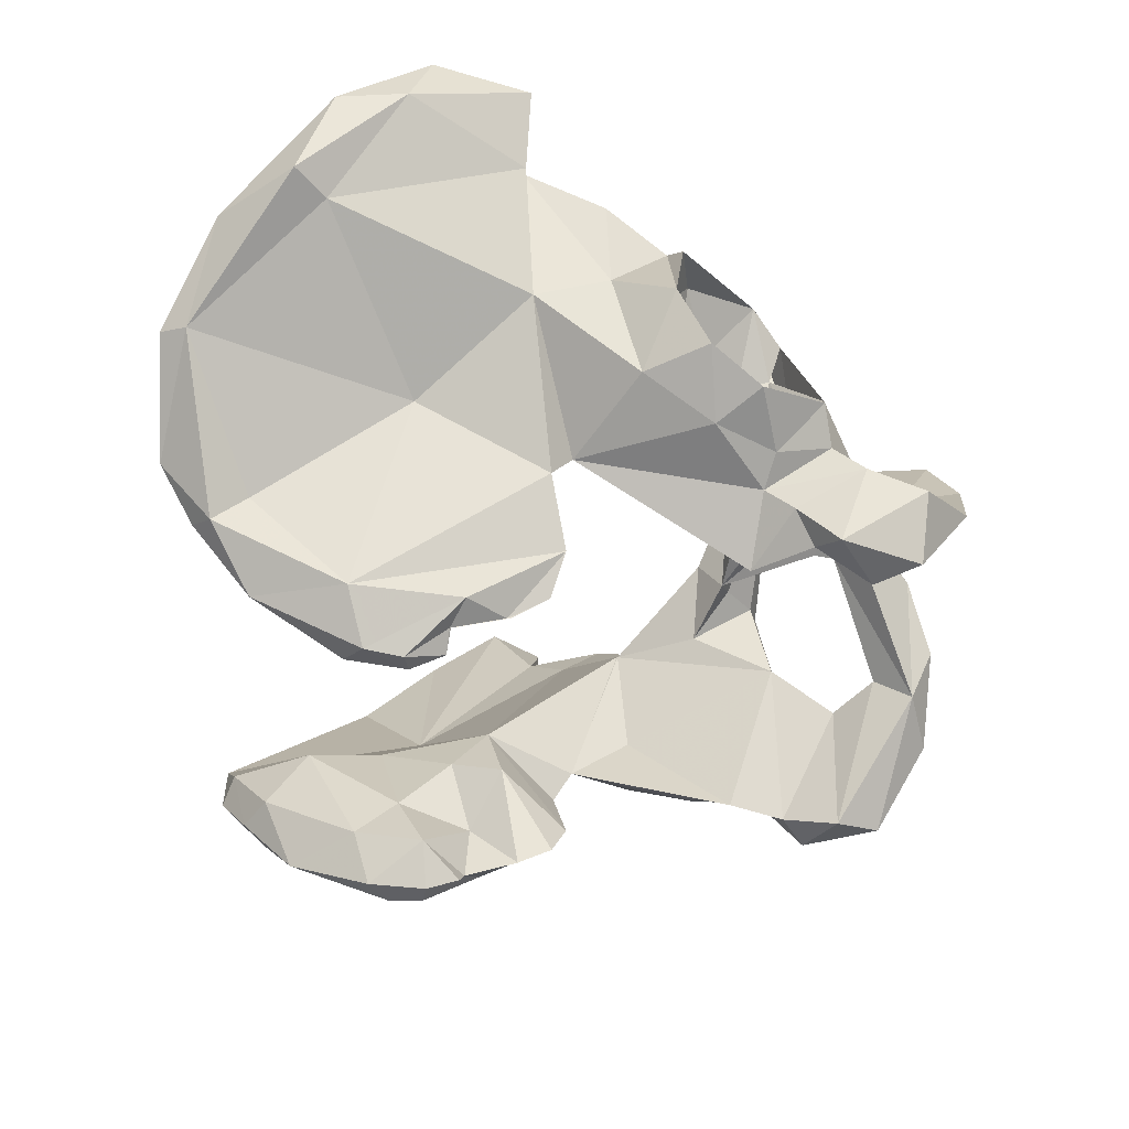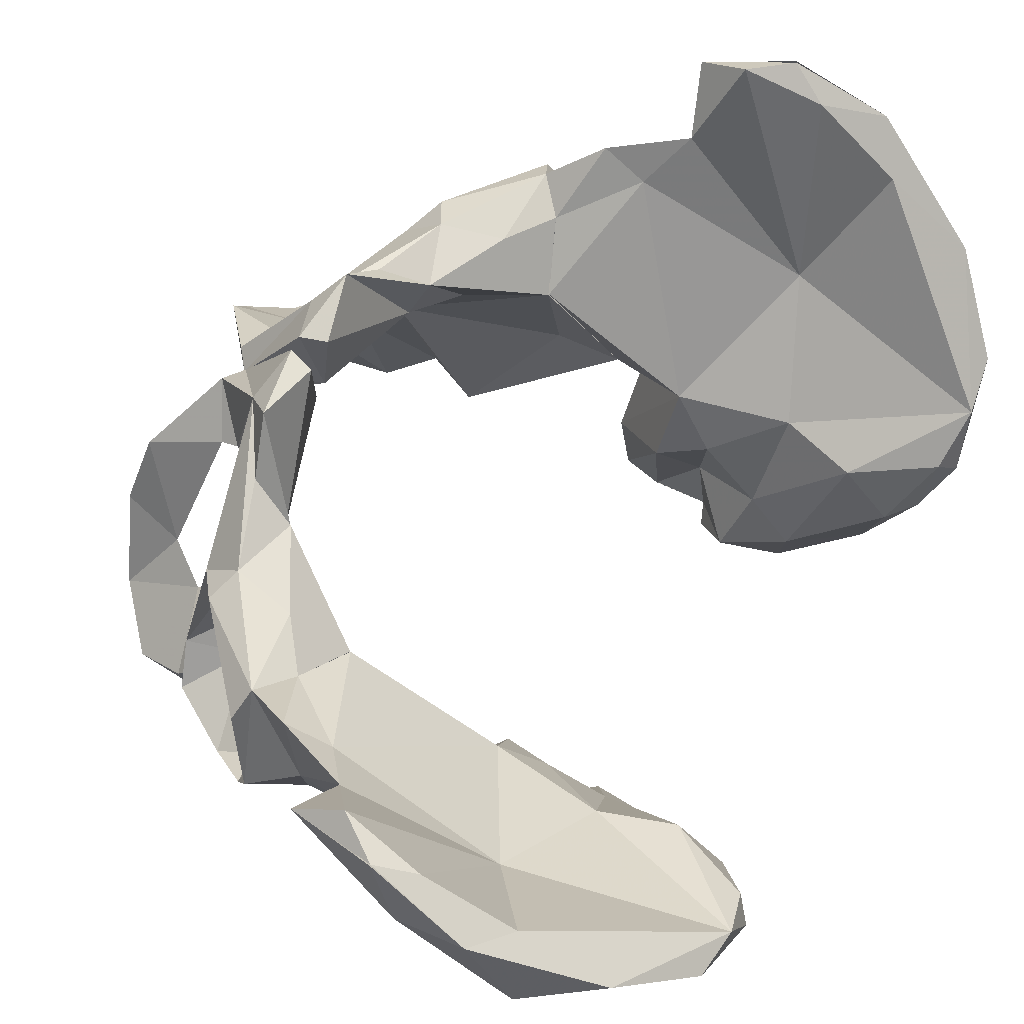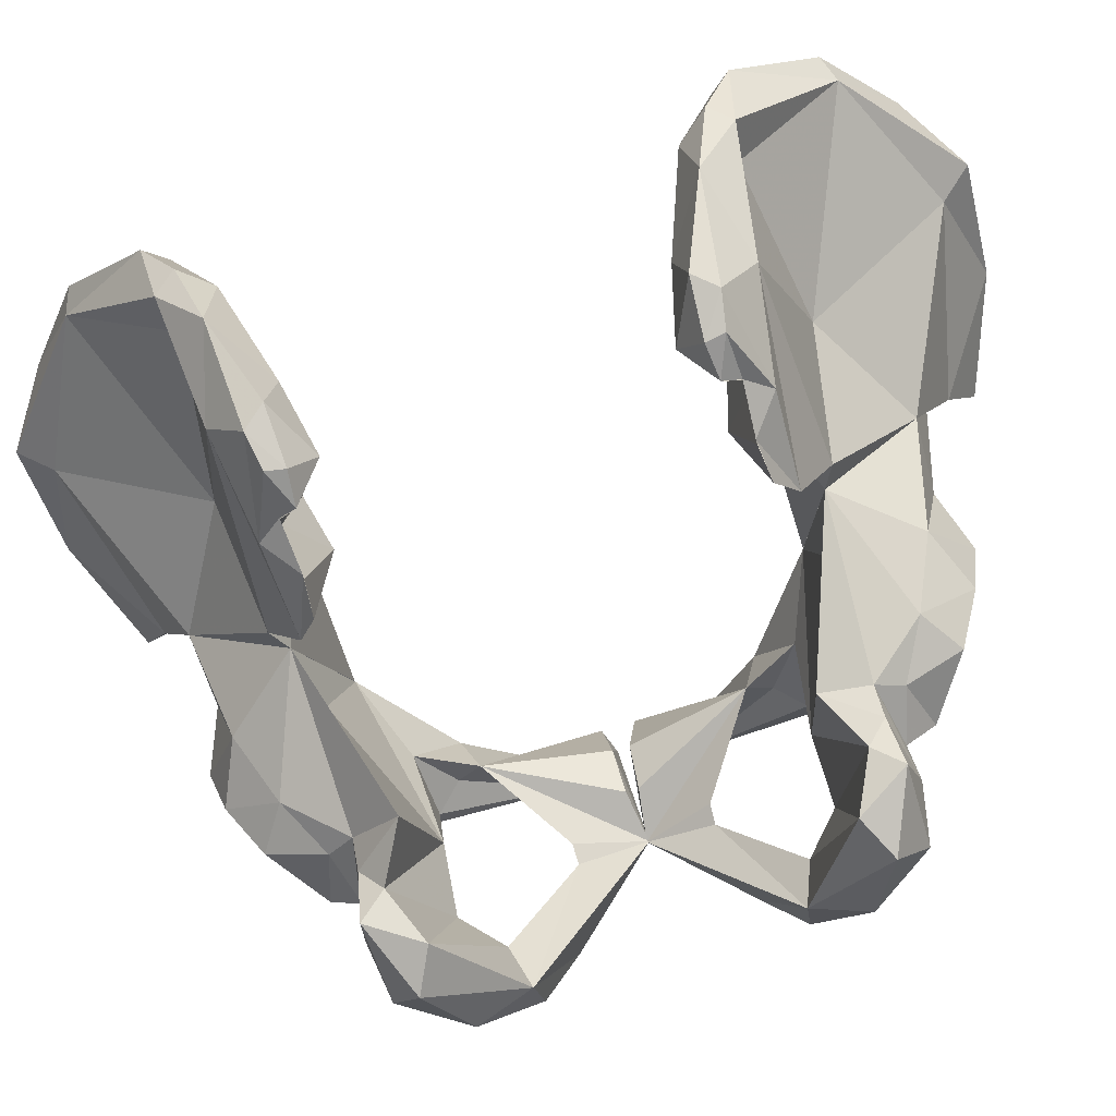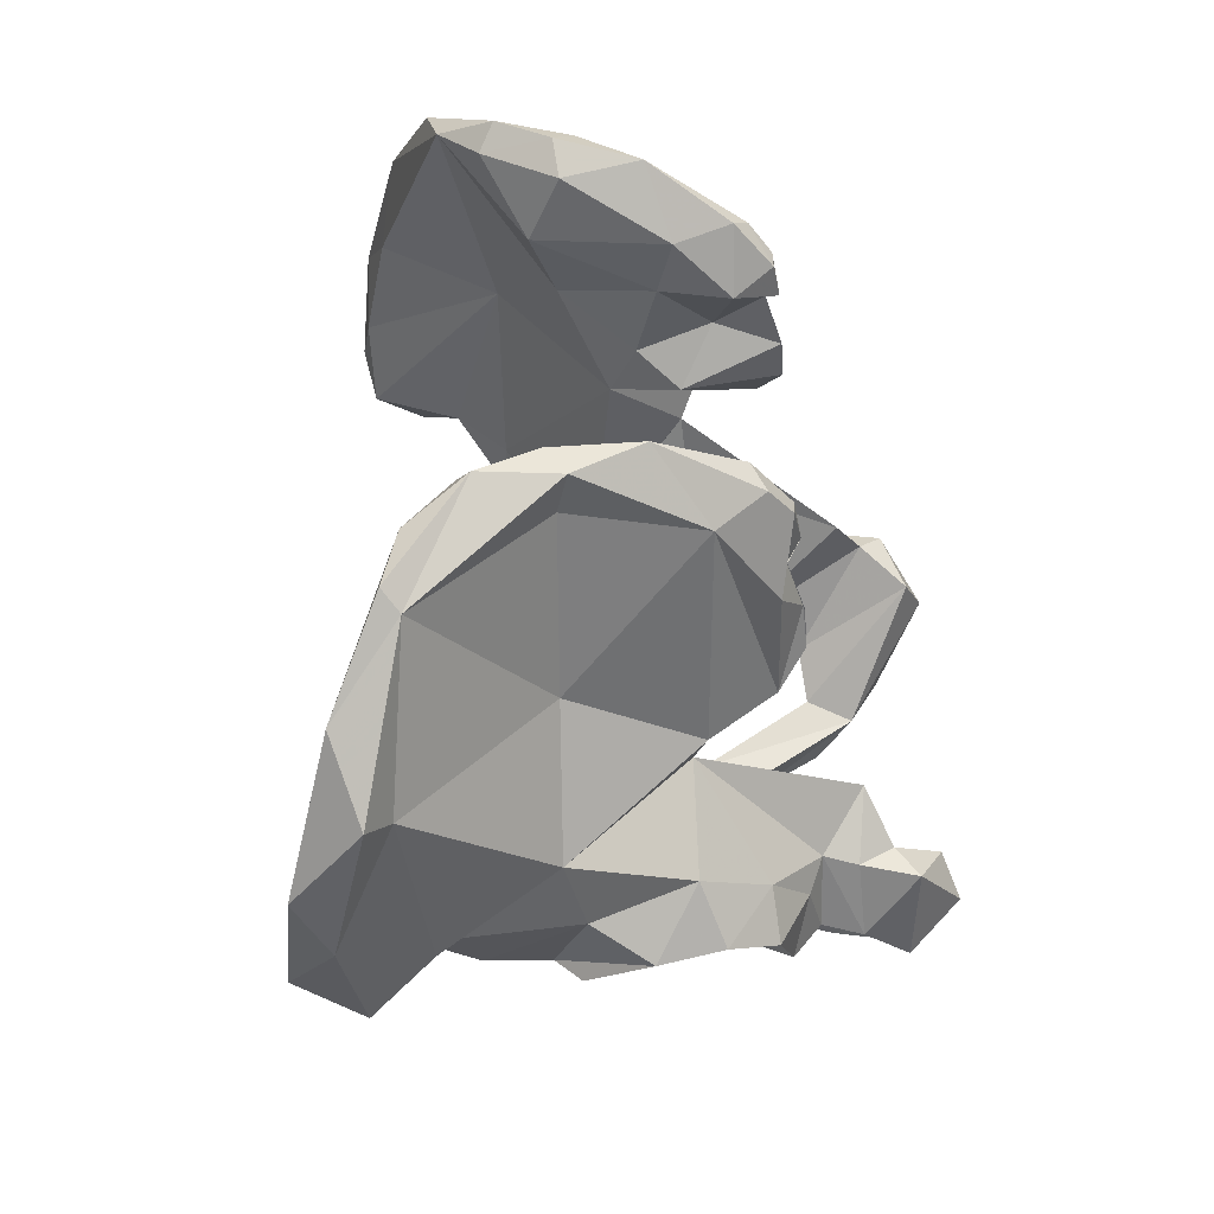
<metadata>
{"format":"obj","ext":"obj","renderer":"f3d","projection":"perspective","resolution":1024,"background":"white","views":[{"elev":49.6,"azim":-8.5,"up":"+Z"},{"elev":64.6,"azim":-154.0,"up":"+Y"},{"elev":-80.0,"azim":-73.2,"up":"+Y"},{"elev":-49.7,"azim":-65.7,"up":"+Z"}]}
</metadata>
<code>
v 0.002476 0.00753 0.1175
v -0.01597 0.007594 0.1145
v -0.001408 0.04161 0.1431
v -0.03467 0.01736 0.1331
v -0.04091 0.03853 0.1674
v 0.02196 -0.03845 0.1458
v -0.01182 -0.04377 0.1359
v 0.004008 -0.02966 0.1284
v -0.007631 -0.02243 0.115
v 0.01621 -0.05914 0.1664
v -0.04103 -0.01985 0.1222
v -0.05449 -0.0239 0.1358
v -0.04619 -0.03796 0.1332
v -0.05334 -0.008458 0.1343
v -0.03399 -0.04899 0.1502
v -0.0423 -0.05256 0.1851
v -0.03471 -0.03926 0.1242
v -0.02537 -0.02618 0.1167
v -0.02557 -0.01139 0.1149
v -0.03459 -0.001909 0.1171
v -0.02012 -0.06508 0.1905
v -0.04507 0.0355 0.1984
v -0.06313 0.009076 0.1837
v -0.05071 0.009633 0.1431
v -0.04373 0.001544 0.1266
v -0.06252 -0.01305 0.1604
v -0.04488 -0.04525 0.2067
v -0.186 0.09896 0.2741
v -0.1259 0.07801 0.2322
v -0.2362 0.04338 0.2548
v -0.1322 0.006293 0.2057
v -0.1171 0.1181 0.251
v -0.1693 0.1341 0.2641
v -0.2251 0.1028 0.2735
v -0.2514 0.04945 0.2734
v -0.2943 0.0483 0.2457
v -0.317 0.0005588 0.2134
v -0.2015 -0.02353 0.1646
v -0.3312 0.00494 0.2077
v -0.3392 -0.0427 0.1574
v -0.3157 -0.08045 0.1518
v -0.2945 -0.06491 0.1479
v -0.2485 -0.1257 0.1407
v -0.1344 -0.07387 0.1511
v -0.2444 -0.1525 0.1193
v -0.1882 -0.1363 0.1315
v -0.1982 -0.1435 0.1171
v -0.2238 -0.1581 0.1154
v -0.3 -0.1149 0.1266
v -0.1676 -0.1402 0.1152
v -0.132 -0.1117 0.1303
v -0.1437 -0.1325 0.1178
v -0.08008 0.01477 0.1281
v -0.1699 -0.03631 0.1254
v -0.1083 0.06203 0.1961
v -0.06765 0.04225 0.1625
v -0.1208 -0.06013 0.1446
v -0.1959 -0.06407 0.1136
v -0.1666 -0.07889 0.1047
v -0.1654 -0.1403 0.1152
v -0.1905 -0.1089 0.122
v -0.3352 -0.005165 0.1757
v -0.2099 0.01889 0.2033
v -0.2373 -0.03385 0.1367
v -0.1266 0.08715 0.2203
v -0.1458 0.1363 0.2448
v -0.1912 0.119 0.2532
v -0.1695 0.1339 0.2634
v -0.2423 0.08241 0.2485
v -0.2818 -0.03741 0.1228
v -0.3298 -0.02973 0.1463
v -0.3111 -0.06976 0.1215
v -0.2313 -0.09213 0.1077
v -0.2016 -0.153 0.1065
v -0.2218 -0.1577 0.1042
v -0.2202 -0.1327 0.09048
v -0.255 -0.1478 0.1065
v -0.1977 -0.1437 0.1171
v -0.3258 -0.07234 0.1394
v -0.2596 -0.1139 0.1007
v 0.0662 -0.06228 0.08315
v 0.08473 -0.08374 0.07456
v 0.05194 0.002171 0.03921
v 0.00452 0.03963 0.004963
v 0.00192 0.08206 0.009928
v 0.01717 0.08462 0.004579
v 0.05596 0.02152 -0.0007237
v 0.02505 0.02211 0.003709
v 0.04084 0.006893 0.03968
v -0.01253 0.02165 0.07682
v 0.09618 -0.01375 0.05202
v 0.1034 -0.05367 0.07356
v 0.06349 -0.1095 0.1433
v 0.05409 -0.1436 0.1242
v 0.01061 -0.1355 0.1425
v 0.02824 -0.1433 0.1117
v 0.04138 -0.06763 0.1034
v 0.0915 -0.0994 0.1073
v 0.03283 -0.09412 0.1494
v -0.008256 -0.1078 0.1397
v -0.0005608 -0.1255 0.1269
v -0.0336 -0.1222 0.1092
v -0.0222 -0.09228 0.1394
v -0.08332 -0.04799 0.1379
v 0.01796 -0.07517 0.1478
v -0.0142 -0.08092 0.1558
v 0.01011 -0.03029 0.1029
v -0.04622 -0.0719 0.1733
v -0.03198 0.007439 0.109
v 0.007685 0.02363 0.1067
v -0.006751 0.02778 0.09125
v -0.05105 0.04995 0.1832
v -0.08889 0.01275 0.2041
v -0.08162 0.07534 0.1997
v -0.08145 -0.04548 0.1909
v -0.0576 -0.01079 0.2156
v 0.0265 0.07121 0.03479
v -0.04763 0.04663 0.1334
v -0.0106 0.05004 0.1243
v 0.01263 0.02755 0.1237
v 0.009982 0.09105 0.04921
v -0.0226 0.04689 0.08606
v 0.06459 0.02458 0.01161
v 0.004225 0.06149 0.07515
v -0.07971 0.01416 0.1278
v 0.002476 0.00753 -0.1175
v -0.01597 0.007594 -0.1145
v -0.001408 0.04161 -0.1431
v -0.03467 0.01736 -0.1331
v -0.04091 0.03853 -0.1674
v 0.02196 -0.03845 -0.1458
v -0.01182 -0.04377 -0.1359
v 0.004008 -0.02966 -0.1284
v -0.007631 -0.02243 -0.115
v 0.01621 -0.05914 -0.1664
v -0.04103 -0.01985 -0.1222
v -0.05449 -0.0239 -0.1358
v -0.04619 -0.03796 -0.1332
v -0.05334 -0.008458 -0.1343
v -0.03399 -0.04899 -0.1502
v -0.0423 -0.05256 -0.1851
v -0.03471 -0.03926 -0.1242
v -0.02537 -0.02618 -0.1167
v -0.02557 -0.01139 -0.1149
v -0.03459 -0.001909 -0.1171
v -0.02012 -0.06508 -0.1905
v -0.04507 0.0355 -0.1984
v -0.06313 0.009076 -0.1837
v -0.05071 0.009633 -0.1431
v -0.04373 0.001544 -0.1266
v -0.06252 -0.01305 -0.1604
v -0.04488 -0.04525 -0.2067
v -0.186 0.09896 -0.2741
v -0.1259 0.07801 -0.2322
v -0.2362 0.04338 -0.2548
v -0.1322 0.006293 -0.2057
v -0.1171 0.1181 -0.251
v -0.1693 0.1341 -0.2641
v -0.2251 0.1028 -0.2735
v -0.2514 0.04945 -0.2734
v -0.2943 0.0483 -0.2457
v -0.317 0.0005588 -0.2134
v -0.2015 -0.02353 -0.1646
v -0.3312 0.00494 -0.2077
v -0.3392 -0.0427 -0.1574
v -0.3157 -0.08045 -0.1518
v -0.2945 -0.06491 -0.1479
v -0.2485 -0.1257 -0.1407
v -0.1344 -0.07387 -0.1511
v -0.2444 -0.1525 -0.1193
v -0.1882 -0.1363 -0.1315
v -0.1982 -0.1435 -0.1171
v -0.2238 -0.1581 -0.1154
v -0.3 -0.1149 -0.1266
v -0.1676 -0.1402 -0.1152
v -0.132 -0.1117 -0.1303
v -0.1437 -0.1325 -0.1178
v -0.08008 0.01477 -0.1281
v -0.1699 -0.03631 -0.1254
v -0.1083 0.06203 -0.1961
v -0.06765 0.04225 -0.1625
v -0.1208 -0.06013 -0.1446
v -0.1959 -0.06407 -0.1136
v -0.1666 -0.07889 -0.1047
v -0.1654 -0.1403 -0.1152
v -0.1905 -0.1089 -0.122
v -0.3352 -0.005165 -0.1757
v -0.2099 0.01889 -0.2033
v -0.2373 -0.03385 -0.1367
v -0.1266 0.08715 -0.2203
v -0.1458 0.1363 -0.2448
v -0.1912 0.119 -0.2532
v -0.1695 0.1339 -0.2634
v -0.2423 0.08241 -0.2485
v -0.2818 -0.03741 -0.1228
v -0.3298 -0.02973 -0.1463
v -0.3111 -0.06976 -0.1215
v -0.2313 -0.09213 -0.1077
v -0.2016 -0.153 -0.1065
v -0.2218 -0.1577 -0.1042
v -0.2202 -0.1327 -0.09048
v -0.255 -0.1478 -0.1065
v -0.1977 -0.1437 -0.1171
v -0.3258 -0.07234 -0.1394
v -0.2596 -0.1139 -0.1007
v 0.0662 -0.06228 -0.08315
v 0.08473 -0.08374 -0.07456
v 0.05194 0.002171 -0.03921
v 0.00452 0.03963 -0.004963
v 0.00192 0.08206 -0.009928
v 0.01717 0.08462 -0.004579
v 0.05596 0.02152 0.0007237
v 0.02505 0.02211 -0.003709
v 0.04084 0.006893 -0.03968
v -0.01253 0.02165 -0.07682
v 0.09618 -0.01375 -0.05202
v 0.1034 -0.05367 -0.07356
v 0.06349 -0.1095 -0.1433
v 0.05409 -0.1436 -0.1242
v 0.01061 -0.1355 -0.1425
v 0.02824 -0.1433 -0.1117
v 0.04138 -0.06763 -0.1034
v 0.0915 -0.0994 -0.1073
v 0.03283 -0.09412 -0.1494
v -0.008256 -0.1078 -0.1397
v -0.0005608 -0.1255 -0.1269
v -0.0336 -0.1222 -0.1092
v -0.0222 -0.09228 -0.1394
v -0.08332 -0.04799 -0.1379
v 0.01796 -0.07517 -0.1478
v -0.0142 -0.08092 -0.1558
v 0.01011 -0.03029 -0.1029
v -0.04622 -0.0719 -0.1733
v -0.03198 0.007439 -0.109
v 0.007685 0.02363 -0.1067
v -0.006751 0.02778 -0.09125
v -0.05105 0.04995 -0.1832
v -0.08889 0.01275 -0.2041
v -0.08162 0.07534 -0.1997
v -0.08145 -0.04548 -0.1909
v -0.0576 -0.01079 -0.2156
v 0.0265 0.07121 -0.03479
v -0.04763 0.04663 -0.1334
v -0.0106 0.05004 -0.1243
v 0.01263 0.02755 -0.1237
v 0.009982 0.09105 -0.04921
v -0.0226 0.04689 -0.08606
v 0.06459 0.02458 -0.01161
v 0.004225 0.06149 -0.07515
v -0.07971 0.01416 -0.1278
f 1 2 3
f 3 4 5
f 6 7 8
f 8 7 9
f 10 7 6
f 13 12 11
f 14 11 12
f 13 15 12
f 16 12 15
f 9 2 1
f 7 15 17
f 7 17 18
f 9 7 18
f 18 11 19
f 2 19 20
f 10 21 7
f 7 16 15
f 21 16 7
f 5 22 3
f 22 5 23
f 5 4 24
f 23 5 24
f 20 11 25
f 4 20 25
f 27 23 26
f 23 24 26
f 4 2 20
f 24 4 25
f 24 25 14
f 26 24 14
f 2 9 19
f 9 18 19
f 13 11 17
f 17 11 18
f 26 12 16
f 16 27 26
f 21 27 16
f 19 11 20
f 25 11 14
f 17 15 13
f 28 29 30
f 30 29 31
f 29 28 32
f 32 28 33
f 34 33 28
f 34 28 35
f 28 30 35
f 36 34 35
f 30 38 37
f 30 37 35
f 36 35 37
f 39 36 37
f 40 37 41
f 37 42 41
f 39 37 40
f 38 43 42
f 38 42 37
f 38 30 31
f 38 31 44
f 43 38 44
f 43 46 45
f 48 46 47
f 48 47 74
f 45 46 48
f 41 43 49
f 42 43 41
f 43 45 49
f 47 46 50
f 46 51 50
f 50 51 52
f 43 44 51
f 51 46 43
f 55 54 53
f 56 114 55
f 53 56 55
f 53 54 57
f 54 58 59
f 51 54 59
f 52 51 59
f 52 59 60
f 58 61 59
f 57 54 44
f 44 54 51
f 64 63 62
f 64 54 63
f 65 55 114
f 65 32 66
f 67 66 68
f 68 66 32
f 55 63 54
f 65 63 55
f 66 63 65
f 69 63 67
f 62 63 69
f 34 67 68
f 69 67 34
f 69 34 36
f 62 69 36
f 39 62 36
f 62 70 64
f 72 70 71
f 64 70 73
f 64 73 58
f 73 61 58
f 76 75 74
f 45 75 77
f 76 77 75
f 76 61 73
f 78 61 76
f 76 74 78
f 78 74 76
f 78 60 61
f 41 49 79
f 49 72 79
f 79 71 40
f 41 79 40
f 40 62 39
f 62 40 71
f 49 45 77
f 80 70 72
f 70 80 73
f 49 77 80
f 80 77 76
f 59 61 60
f 73 80 76
f 54 64 58
f 71 70 62
f 72 71 79
f 63 66 67
f 81 82 83
f 86 85 84
f 86 84 87
f 88 87 84
f 90 89 87
f 90 87 88
f 88 84 90
f 92 91 82
f 93 94 95
f 95 94 96
f 96 94 82
f 81 96 82
f 81 97 96
f 98 82 94
f 93 98 94
f 99 95 100
f 95 101 100
f 102 103 100
f 57 102 104
f 103 99 100
f 105 99 103
f 105 103 106
f 102 101 107
f 10 106 21
f 21 106 108
f 102 107 104
f 109 107 110
f 111 109 110
f 90 109 111
f 112 113 114
f 114 113 65
f 65 113 31
f 31 113 115
f 112 116 113
f 57 31 115
f 57 44 31
f 27 21 108
f 27 108 115
f 116 27 115
f 57 115 108
f 103 57 108
f 6 105 10
f 101 96 97
f 101 97 107
f 87 117 86
f 112 118 119
f 121 122 90
f 85 121 90
f 84 85 90
f 87 91 123
f 91 87 82
f 93 97 98
f 98 97 81
f 92 98 81
f 81 91 92
f 117 124 121
f 119 124 117
f 117 120 119
f 111 117 90
f 110 117 111
f 120 117 110
f 86 117 121
f 85 86 121
f 99 97 93
f 6 107 97
f 105 6 97
f 105 97 99
f 123 91 83
f 123 83 89
f 91 81 83
f 117 123 89
f 117 87 123
f 125 107 109
f 119 118 122
f 124 119 122
f 121 124 122
f 56 118 112
f 125 118 56
f 90 122 109
f 114 56 112
f 104 125 57
f 104 107 125
f 122 125 109
f 122 118 125
f 117 89 90
f 92 82 98
f 83 82 87
f 99 93 95
f 102 57 103
f 96 101 95
f 10 105 106
f 116 115 113
f 12 26 14
f 2 4 3
f 6 8 1
f 9 1 8
f 23 116 22
f 116 23 27
f 22 116 112
f 22 112 3
f 119 3 112
f 3 120 1
f 119 120 3
f 6 120 107
f 107 120 110
f 100 101 102
f 103 108 106
f 29 32 65
f 29 65 31
f 80 72 49
f 83 87 89
f 48 75 45
f 74 75 48
f 127 126 128
f 129 128 130
f 132 131 133
f 132 133 134
f 132 135 131
f 137 138 136
f 136 139 137
f 140 138 137
f 137 141 140
f 127 134 126
f 140 132 142
f 142 132 143
f 132 134 143
f 136 143 144
f 144 127 145
f 146 135 132
f 141 132 140
f 141 146 132
f 147 130 128
f 130 147 148
f 129 130 149
f 130 148 149
f 136 145 150
f 145 129 150
f 148 152 151
f 149 148 151
f 127 129 145
f 129 149 150
f 150 149 139
f 149 151 139
f 134 127 144
f 143 134 144
f 136 138 142
f 136 142 143
f 137 151 141
f 152 141 151
f 152 146 141
f 136 144 145
f 136 150 139
f 140 142 138
f 154 153 155
f 154 155 156
f 153 154 157
f 153 157 158
f 158 159 153
f 153 159 160
f 155 153 160
f 159 161 160
f 163 155 162
f 162 155 160
f 160 161 162
f 161 164 162
f 162 165 166
f 167 162 166
f 162 164 165
f 168 163 167
f 167 163 162
f 155 163 156
f 156 163 169
f 163 168 169
f 171 168 170
f 171 173 172
f 172 173 199
f 171 170 173
f 168 166 174
f 168 167 166
f 170 168 174
f 171 172 175
f 176 171 175
f 176 175 177
f 169 168 176
f 171 176 168
f 179 180 178
f 239 181 180
f 181 178 180
f 179 178 182
f 183 179 184
f 179 176 184
f 176 177 184
f 184 177 185
f 186 183 184
f 179 182 169
f 179 169 176
f 188 189 187
f 179 189 188
f 180 190 239
f 157 190 191
f 191 192 193
f 191 193 157
f 188 180 179
f 188 190 180
f 188 191 190
f 188 194 192
f 188 187 194
f 192 159 193
f 192 194 159
f 159 194 161
f 194 187 161
f 187 164 161
f 195 187 189
f 195 197 196
f 195 189 198
f 198 189 183
f 186 198 183
f 200 201 199
f 200 170 202
f 202 201 200
f 186 201 198
f 186 203 201
f 199 201 203
f 199 203 201
f 185 203 186
f 174 166 204
f 197 174 204
f 196 204 165
f 204 166 165
f 187 165 164
f 165 187 196
f 170 174 202
f 195 205 197
f 205 195 198
f 202 174 205
f 202 205 201
f 186 184 185
f 205 198 201
f 189 179 183
f 195 196 187
f 196 197 204
f 191 188 192
f 207 206 208
f 210 211 209
f 209 211 212
f 212 213 209
f 214 215 212
f 212 215 213
f 209 213 215
f 216 217 207
f 219 218 220
f 219 220 221
f 219 221 207
f 221 206 207
f 222 206 221
f 207 223 219
f 223 218 219
f 220 224 225
f 226 220 225
f 228 227 225
f 227 182 229
f 224 228 225
f 224 230 228
f 228 230 231
f 226 227 232
f 231 135 146
f 231 146 233
f 232 227 229
f 232 234 235
f 234 236 235
f 234 215 236
f 238 237 239
f 238 239 190
f 238 190 156
f 238 156 240
f 241 237 238
f 156 182 240
f 169 182 156
f 146 152 233
f 233 152 240
f 152 241 240
f 240 182 233
f 182 228 233
f 230 131 135
f 221 226 222
f 222 226 232
f 242 212 211
f 243 237 244
f 247 246 215
f 246 210 215
f 210 209 215
f 216 212 248
f 212 216 207
f 222 218 223
f 222 223 206
f 223 217 206
f 216 206 217
f 249 242 246
f 249 244 242
f 245 242 244
f 242 236 215
f 242 235 236
f 242 245 235
f 242 211 246
f 211 210 246
f 222 224 218
f 232 131 222
f 131 230 222
f 222 230 224
f 216 248 208
f 208 248 214
f 206 216 208
f 248 242 214
f 212 242 248
f 232 250 234
f 243 244 247
f 244 249 247
f 249 246 247
f 243 181 237
f 243 250 181
f 247 215 234
f 181 239 237
f 250 229 182
f 232 229 250
f 250 247 234
f 243 247 250
f 214 242 215
f 207 217 223
f 207 208 212
f 218 224 220
f 182 227 228
f 226 221 220
f 230 135 231
f 240 241 238
f 151 137 139
f 129 127 128
f 133 131 126
f 126 134 133
f 241 148 147
f 148 241 152
f 241 147 237
f 237 147 128
f 128 244 237
f 245 128 126
f 245 244 128
f 245 131 232
f 245 232 235
f 226 225 227
f 233 228 231
f 157 154 190
f 190 154 156
f 197 205 174
f 212 208 214
f 200 173 170
f 200 199 173

</code>
